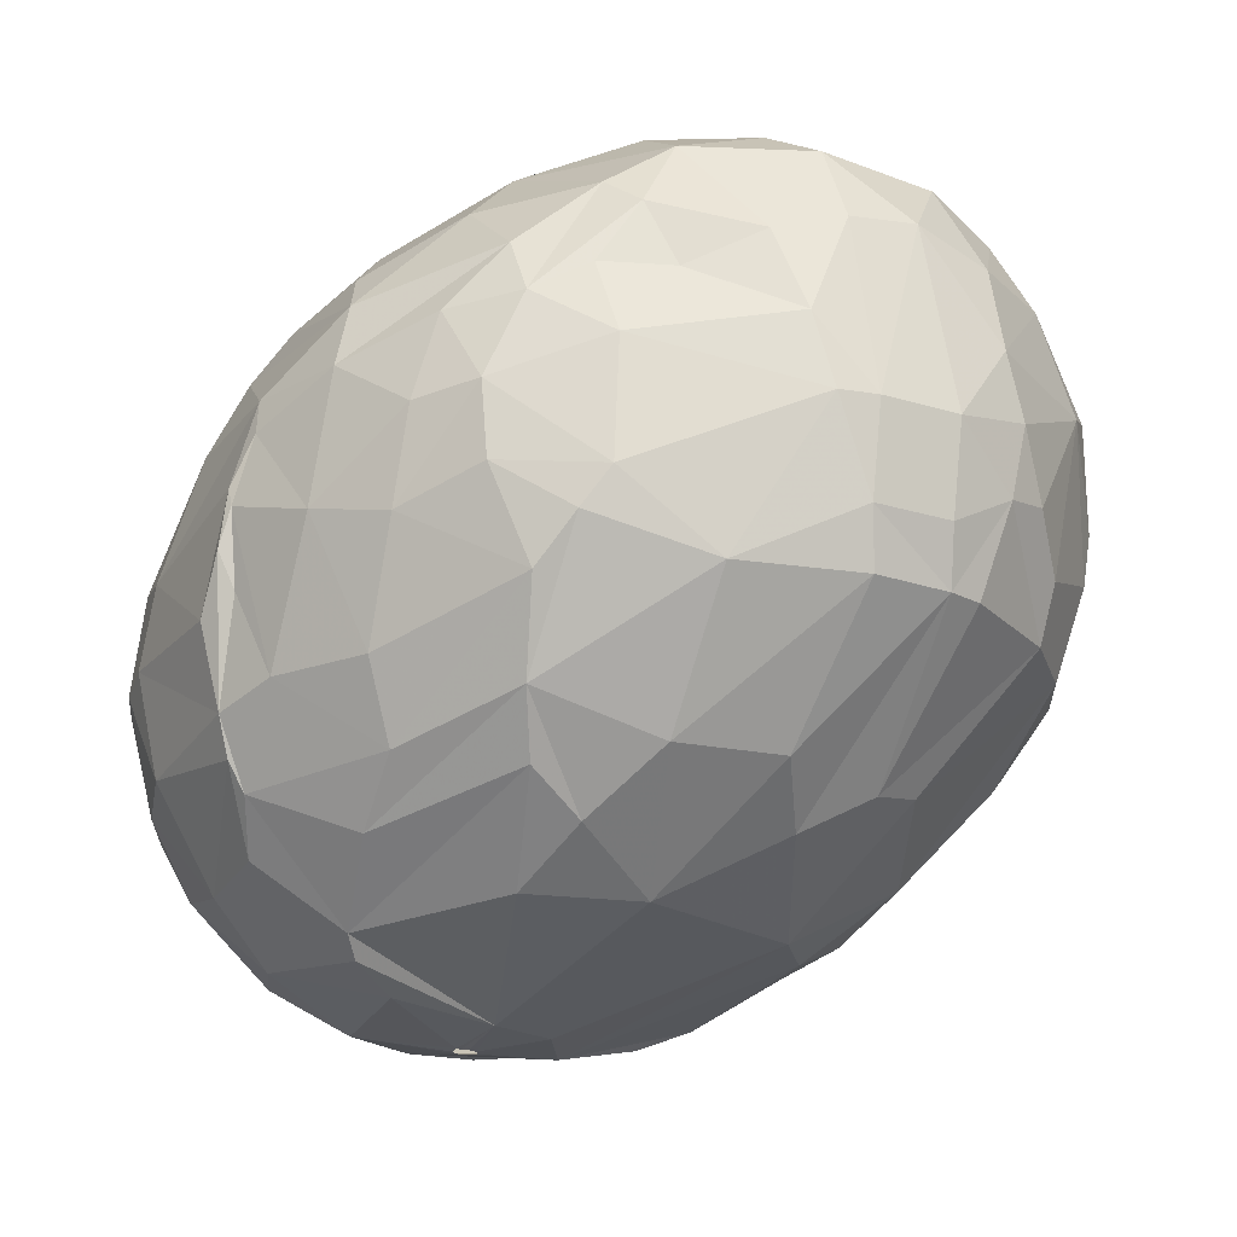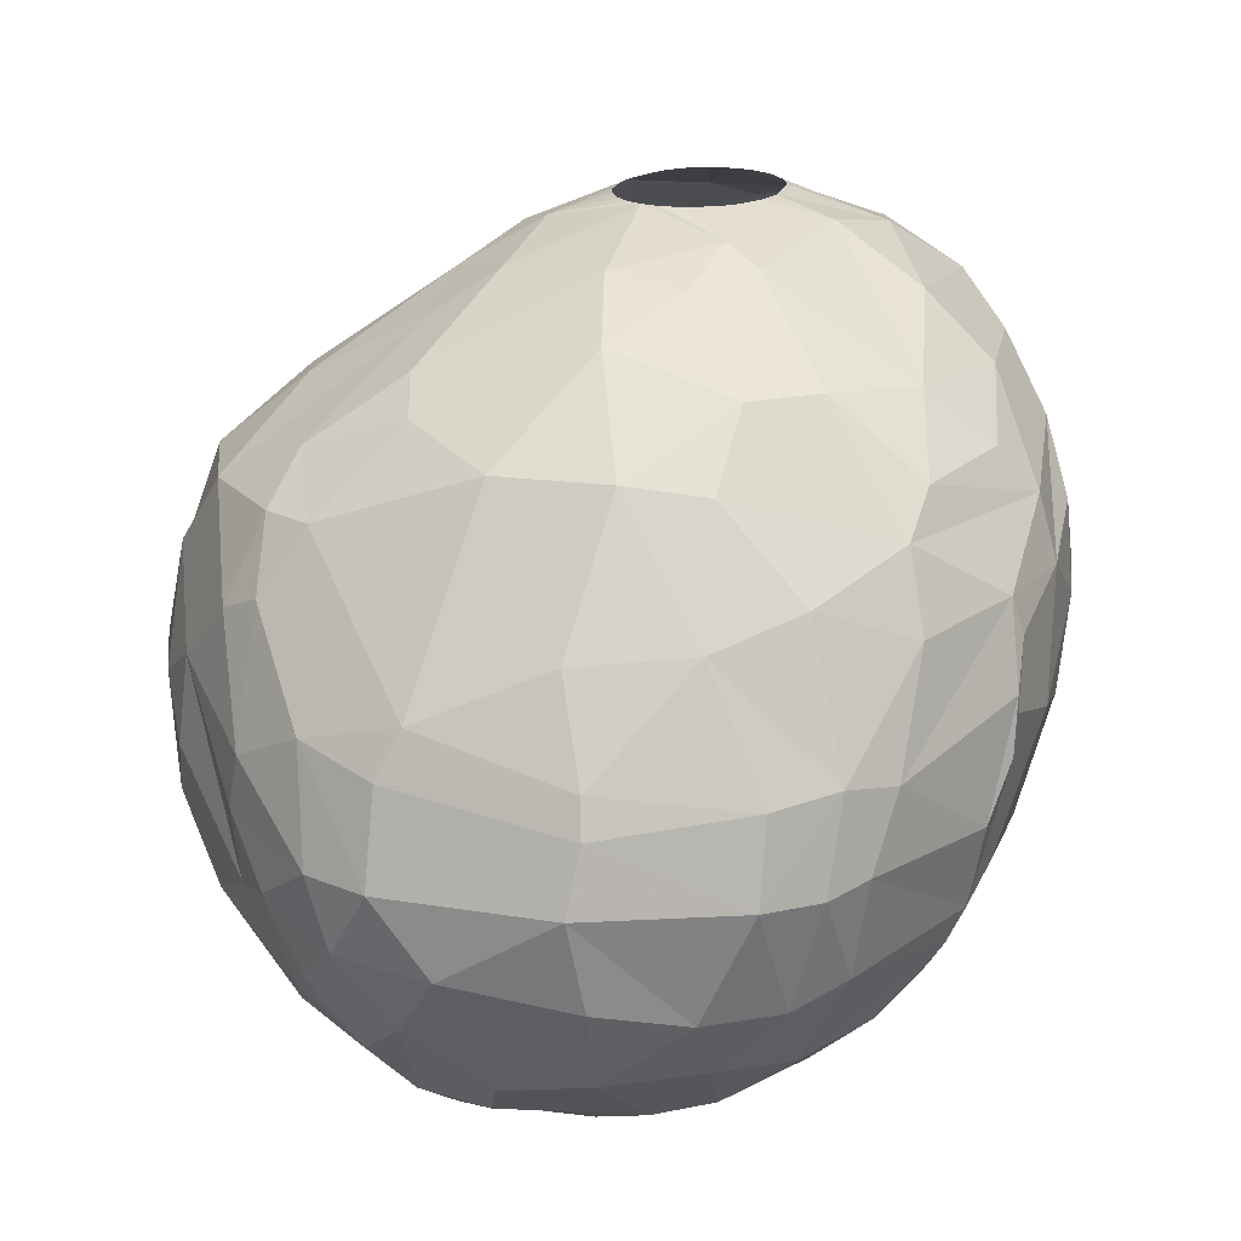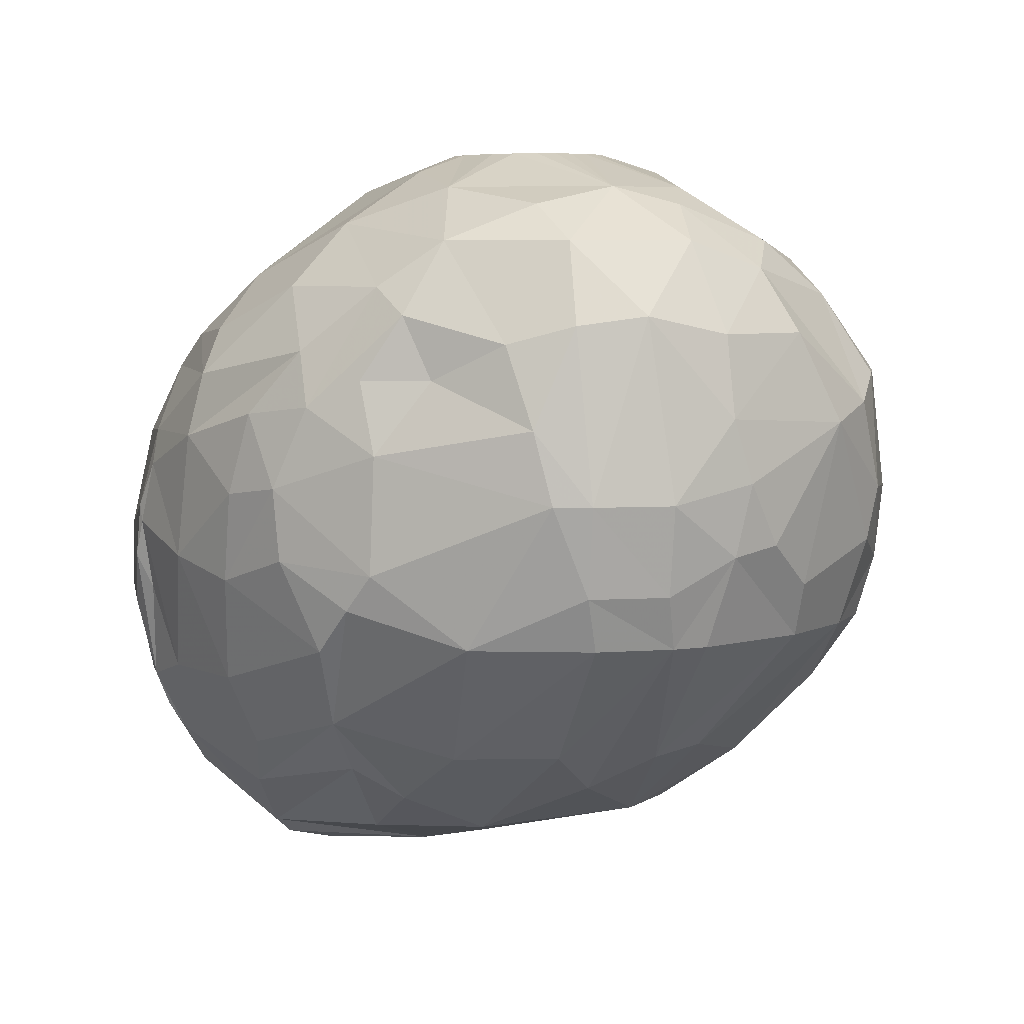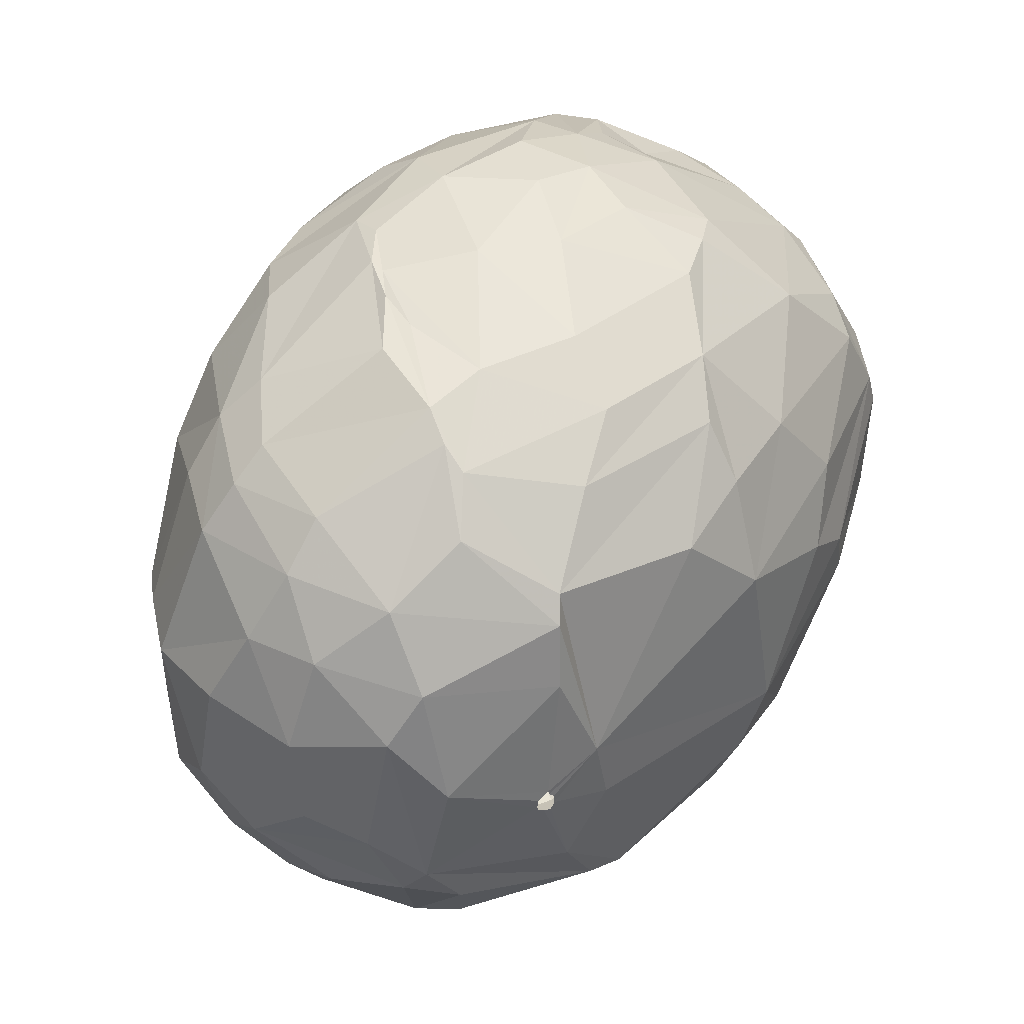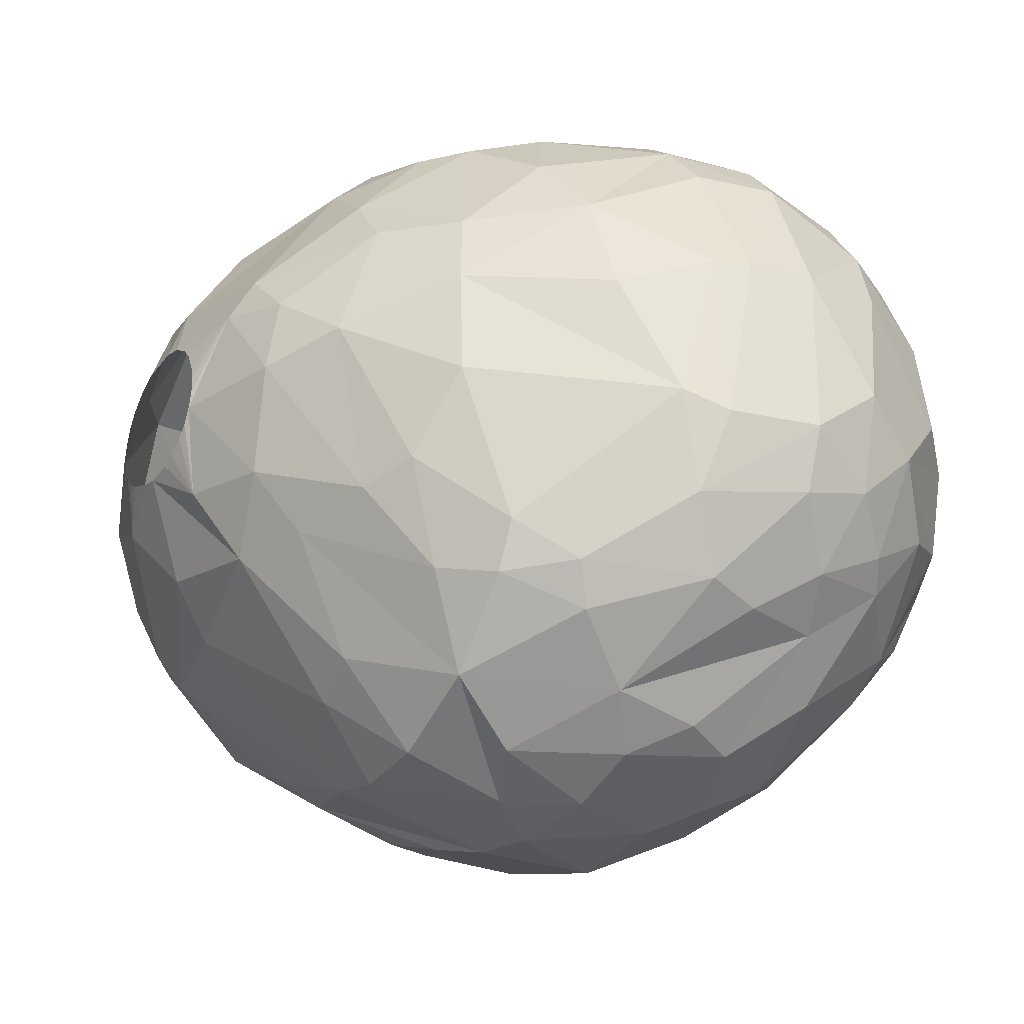
<metadata>
{"format":"obj","ext":"obj","renderer":"f3d","projection":"perspective","resolution":1024,"background":"white","views":[{"elev":-20.7,"azim":-147.8,"up":"+Z"},{"elev":19.7,"azim":106.3,"up":"+Z"},{"elev":6.0,"azim":-128.8,"up":"+Z"},{"elev":44.5,"azim":153.3,"up":"+Y"},{"elev":-28.7,"azim":60.1,"up":"+Y"}]}
</metadata>
<code>
v 127.6 211.6 228.3
v 127.8 210.3 226.2
v 127.8 212.2 230.4
v 127.8 207.3 230.1
v 128 212 225.9
v 128.3 214.3 227.7
v 128.3 208.8 233.1
v 128.3 212.1 233.1
v 128.3 208.4 224.7
v 128.4 205.6 230.7
v 128.8 214.1 224.7
v 128.9 204.3 227.7
v 128.9 212.3 222.9
v 129 204.7 225.9
v 129 208.1 222.9
v 129.2 213.5 222.9
v 129.2 214.7 233.7
v 129.3 204.3 231.6
v 129.3 209.6 235.2
v 129.6 216.7 227.7
v 129.9 212.2 236.1
v 129.9 205.1 222.9
v 130 216.4 224.7
v 130.3 205.7 234.3
v 130.4 215.8 222.9
v 130.4 216.7 233.4
v 130.4 217.6 227.7
v 130.7 202.5 225
v 130.8 202.7 231.6
v 130.9 207.9 236.1
v 131 218 230.1
v 131.1 203 222.9
v 131.4 201.4 227.4
v 131.5 216 236.1
v 131.7 211.1 237.3
v 131.9 205.7 235.5
v 132 218.2 232.8
v 132.7 209.1 218.7
v 132.9 204.2 234.9
v 132.9 203.3 220.5
v 133 212.9 237.9
v 133 209.8 237.9
v 133.1 210.8 218.4
v 133.2 218.9 222.9
v 133.6 215.7 237.3
v 133.8 214.5 218.7
v 134.2 219.6 231.6
v 134.9 212.3 217.2
v 134.9 218.5 236.1
v 135.1 220.1 233.7
v 135.1 198.6 225.6
v 135.1 199 222.9
v 135.1 221.2 229.2
v 135.2 199.5 230.1
v 135.2 221.3 225.3
v 135.3 200.2 231.6
v 135.7 204.5 217.5
v 135.8 198.4 227.4
v 135.9 217.3 218.7
v 136 221.1 231.6
v 136.2 221.6 224.1
v 136.2 208 238.5
v 136.3 220.1 234.6
v 136.4 211.2 239.1
v 136.5 211.8 239.1
v 136.6 210.6 239.1
v 136.7 212.3 239.1
v 136.8 210.1 239.1
v 136.9 197.7 222.9
v 137 199.5 220.2
v 137 212.8 239.1
v 137.2 216.6 237.9
v 137.2 209.6 239.1
v 137.5 222.1 230.7
v 137.5 221.7 222.6
v 137.7 207.8 215.4
v 137.7 213.3 239.1
v 137.7 209.3 239.1
v 138 203.7 236.1
v 138.3 221.8 232.5
v 138.4 222.7 225.6
v 138.4 213.7 239.1
v 138.5 220.5 219.9
v 138.5 222.8 228
v 138.6 205.4 215.4
v 138.6 214 215.4
v 138.7 205.4 237.6
v 138.7 217.4 216.9
v 138.8 202.5 216.6
v 138.9 208.8 239.1
v 139.2 219.2 218.1
v 139.4 197 227.4
v 139.4 208.7 239.1
v 139.6 199.1 219
v 139.9 222.8 230.4
v 140 213.7 239.1
v 140.2 215.5 238.5
v 140.3 198 231.6
v 140.5 208.8 239.1
v 140.6 218.4 236.7
v 140.6 220.6 234.6
v 140.6 223.2 227.7
v 140.8 213.4 239.1
v 141.1 208.9 239.1
v 141.3 216.7 215.4
v 141.3 222.9 224.7
v 141.6 213 239.1
v 141.6 201.1 216.3
v 141.7 196.2 226.8
v 141.7 209.3 239.1
v 141.9 207.1 238.5
v 142.1 212.5 239.1
v 142.1 209.7 239.1
v 142.3 196 222.9
v 142.4 210.2 239.1
v 142.4 197.6 231.6
v 142.5 211.8 239.1
v 142.6 210.8 239.1
v 142.6 211.3 239.1
v 142.7 222 221.1
v 142.7 220.8 218.7
v 142.8 204.6 237
v 143 199.9 233.7
v 143.1 197.8 219.3
v 143.3 222.4 231.6
v 143.4 223 229.5
v 143.6 198.9 217.8
v 144 202.9 214.5
v 144 196 226.5
v 144.1 213.2 238.5
v 144.1 221.3 233.1
v 144.1 223.1 225.3
v 144.4 219.6 216.9
v 144.8 219.2 234.9
v 144.8 214.4 237.9
v 145 206.8 237.6
v 145 200.6 234
v 145.2 197.7 231.6
v 145.3 208.9 213.3
v 145.5 203.8 213.9
v 145.5 199.3 217.2
v 145.5 196.5 228.3
v 145.6 204.6 236.1
v 145.7 211.2 213.3
v 146.1 221.9 221.1
v 146.2 196.2 222.9
v 146.2 210.2 237.9
v 146.4 217.6 214.8
v 146.4 222.6 228.3
v 146.5 212.7 237.6
v 146.6 222.3 229.5
v 146.7 216.8 214.2
v 146.8 206.3 213.3
v 146.8 196.4 225.9
v 147 214.7 213.6
v 147.2 222.7 226.2
v 147.3 197.1 221.1
v 147.3 222.2 223.8
v 147.3 222.7 226.8
v 147.3 198.2 219
v 147.4 220 232.8
v 147.4 209.7 213
v 147.5 217 235.2
v 147.5 210.1 213
v 147.6 209.5 213
v 147.6 197.4 229.2
v 147.6 222.7 225
v 147.6 210.3 213
v 147.7 210.4 213
v 147.8 209.5 213
v 148 220.5 218.4
v 148 209.7 213
v 148 210.1 213
v 148.1 209.8 213
v 148.2 221.6 220.5
v 148.2 221 219.3
v 148.5 205.1 235.2
v 148.6 222.1 223.2
v 148.7 199.1 231.6
v 148.8 210.9 236.4
v 148.9 219.1 216.9
v 149 215 235.2
v 149.1 219.8 231.6
v 149.2 197.4 225.6
v 149.7 202.2 233.1
v 149.7 197.9 222
v 149.8 201 216.6
v 150.1 220.4 229.2
v 150.2 203.3 214.8
v 150.3 205.7 234.3
v 150.5 198.3 223.8
v 150.5 205.4 213.9
v 150.8 198.8 226.8
v 151 211.3 213.6
v 151.2 199.7 219.6
v 151.2 202.2 216.3
v 151.3 201.7 231.6
v 151.3 215.1 214.8
v 151.3 214.8 233.1
v 151.5 217.4 216.6
v 151.8 207.3 213.9
v 151.8 212.2 233.4
v 151.9 220.3 225.6
v 151.9 208.5 233.4
v 152 217.7 230.4
v 152.1 203.3 231.6
v 152.2 200.6 228.9
v 152.4 206.2 214.5
v 152.5 219.2 219.9
v 152.6 213.4 214.8
v 152.9 202 229.5
v 152.9 219.7 223.2
v 153.1 201.3 220.8
v 153.4 219 225.9
v 153.5 208.9 214.8
v 153.8 201.3 223.5
v 153.8 217.7 219.3
v 153.8 215.2 229.5
v 153.9 203 218.4
v 153.9 215.6 217.2
v 154.1 218.8 222.9
v 154.2 205.3 216.6
v 154.3 201.8 225.3
v 154.8 217.2 225.6
v 154.8 202.6 221.4
v 154.9 203.8 219
v 154.9 211.6 229.2
v 155.1 209.6 216.3
v 155.2 212.6 216.9
v 155.3 217.2 222.9
v 155.4 215.5 219.3
v 155.4 204.1 226.5
v 155.9 207.4 227.4
v 156.2 207.2 218.4
v 156.3 205.2 220.5
v 156.3 212.5 226.2
v 156.4 204.6 222.9
v 156.5 206.7 225.9
v 156.7 212.8 219.9
v 156.8 212.7 225
v 157.2 208.6 220.5
v 157.2 206.7 222.9
v 157.3 212.4 222.9
g foo
f 87 79 122
f 161 183 125
f 148 105 91
f 200 198 152
f 108 85 128
f 153 140 128
f 210 201 194
f 208 192 201
f 189 140 192
f 210 194 198
f 215 201 210
f 196 192 208
f 189 192 196
f 144 139 76
f 85 153 128
f 76 139 153
f 86 144 76
f 105 144 86
f 148 152 144
f 208 201 215
f 228 215 210
f 196 208 222
f 141 128 140
f 76 153 85
f 105 148 144
f 181 152 148
f 141 140 189
f 48 86 76
f 88 105 86
f 133 148 91
f 220 210 198
f 229 228 210
f 234 215 228
f 234 208 215
f 187 189 196
f 187 141 189
f 57 85 89
f 200 152 181
f 220 198 200
f 222 208 234
f 219 196 222
f 127 128 141
f 127 108 128
f 89 85 108
f 43 48 76
f 91 105 88
f 57 76 85
f 38 76 57
f 38 43 76
f 220 229 210
f 46 86 48
f 88 86 59
f 171 148 133
f 171 181 148
f 160 141 187
f 176 181 171
f 70 57 89
f 59 86 46
f 200 181 176
f 239 228 229
f 226 222 234
f 226 219 222
f 83 133 91
f 121 133 83
f 171 133 121
f 234 228 239
f 195 196 219
f 195 187 196
f 195 160 187
f 94 108 127
f 94 89 108
f 209 200 176
f 217 200 209
f 217 220 200
f 231 220 217
f 231 229 220
f 124 141 160
f 124 127 141
f 124 94 127
f 70 89 94
f 40 57 70
f 83 88 59
f 91 88 83
f 239 229 231
f 241 234 239
f 225 219 226
f 22 38 57
f 16 48 43
f 16 46 48
f 25 46 16
f 235 226 234
f 157 124 160
f 145 171 121
f 175 176 171
f 209 176 175
f 40 22 57
f 15 38 22
f 59 46 25
f 121 83 75
f 175 171 145
f 235 234 241
f 213 219 225
f 213 195 219
f 120 121 75
f 145 121 120
f 157 195 186
f 157 160 195
f 114 124 157
f 15 43 38
f 230 217 221
f 230 231 217
f 241 239 243
f 94 124 114
f 243 231 230
f 243 239 231
f 242 235 241
f 225 226 235
f 146 114 157
f 32 40 70
f 22 40 32
f 13 43 15
f 13 16 43
f 158 175 145
f 221 217 209
f 237 225 235
f 44 59 25
f 83 59 44
f 75 83 61
f 132 145 120
f 158 167 175
f 178 175 167
f 186 195 213
f 212 209 175
f 212 221 209
f 242 237 235
f 216 213 225
f 191 186 213
f 69 70 94
f 61 83 44
f 106 120 75
f 132 120 106
f 146 157 186
f 69 94 114
f 242 241 243
f 52 70 69
f 52 32 70
f 178 212 175
f 237 216 225
f 184 146 186
f 28 32 52
f 5 13 15
f 55 61 44
f 223 216 237
f 184 186 191
f 28 22 32
f 14 22 28
f 9 15 22
f 9 5 15
f 5 16 13
f 11 16 5
f 230 221 214
f 240 242 243
f 129 114 146
f 44 25 23
f 221 212 203
f 238 242 240
f 23 16 11
f 23 25 16
f 81 75 61
f 106 75 81
f 212 178 203
f 224 230 214
f 240 243 230
f 51 52 69
f 14 9 22
f 154 146 184
f 109 114 129
f 51 28 52
f 156 145 132
f 156 158 145
f 167 158 156
f 159 178 167
f 203 178 159
f 214 221 203
f 240 230 224
f 232 237 242
f 223 237 232
f 193 213 216
f 193 191 213
f 129 146 154
f 92 114 109
f 92 69 114
f 2 5 9
f 223 193 216
f 58 51 69
f 238 232 242
f 58 69 92
f 6 11 5
f 20 23 11
f 27 23 20
f 27 44 23
f 55 44 27
f 81 61 55
f 236 240 224
f 236 238 240
f 184 191 193
f 33 28 51
f 12 28 33
f 159 167 156
f 233 238 236
f 4 9 14
f 4 2 9
f 53 55 27
f 106 81 84
f 218 224 214
f 236 224 218
f 207 193 223
f 6 20 11
f 12 14 28
f 4 14 12
f 84 81 55
f 102 132 106
f 149 156 132
f 102 106 84
f 232 238 233
f 211 223 232
f 207 223 211
f 166 184 193
f 166 154 184
f 1 5 2
f 6 5 1
f 151 203 159
f 233 236 227
f 142 129 154
f 84 55 53
f 126 132 102
f 159 156 149
f 188 203 151
f 188 214 203
f 126 149 132
f 205 218 214
f 142 154 166
f 4 1 2
f 3 6 1
f 31 53 27
f 205 214 188
f 18 12 33
f 10 4 12
f 95 102 84
f 151 159 149
f 206 232 233
f 206 211 232
f 54 92 109
f 54 58 92
f 29 58 54
f 29 51 58
f 29 33 51
f 47 53 31
f 74 84 53
f 116 129 142
f 10 12 18
f 3 1 4
f 31 27 20
f 95 84 74
f 126 102 95
f 183 188 151
f 126 151 149
f 227 236 218
f 179 193 207
f 179 166 193
f 116 109 129
f 17 6 3
f 17 20 6
f 74 53 60
f 205 188 183
f 179 142 166
f 138 116 142
f 29 18 33
f 125 151 126
f 197 207 211
f 138 142 179
f 98 109 116
f 98 54 109
f 26 20 17
f 26 31 20
f 202 233 227
f 204 233 202
f 204 206 233
f 37 47 31
f 60 53 47
f 80 126 95
f 183 151 125
f 199 218 205
f 56 54 98
f 202 227 218
f 197 211 206
f 179 207 197
f 29 54 56
f 80 95 74
f 125 126 80
f 185 197 206
f 179 197 185
f 123 116 138
f 24 18 29
f 10 18 24
f 7 4 10
f 7 3 4
f 60 47 50
f 74 60 50
f 37 31 26
f 50 47 37
f 199 205 183
f 98 116 123
f 8 17 3
f 131 161 125
f 202 218 199
f 185 206 190
f 137 138 179
f 137 123 138
f 8 3 7
f 63 74 50
f 80 74 63
f 163 183 161
f 199 183 163
f 19 10 24
f 19 7 10
f 101 125 80
f 131 125 101
f 190 206 204
f 39 29 56
f 39 24 29
f 143 179 185
f 143 137 179
f 8 7 19
f 101 80 63
f 134 131 101
f 134 161 131
f 202 199 182
f 79 98 123
f 39 98 79
f 39 56 98
f 36 24 39
f 163 161 134
f 21 17 8
f 34 26 17
f 37 26 34
f 49 50 37
f 63 50 49
f 182 199 163
f 177 185 190
f 143 185 177
f 122 123 137
f 21 8 19
f 49 37 34
f 190 204 180
f 79 123 122
f 30 24 36
f 19 24 30
f 100 101 63
f 180 204 202
f 177 190 180
f 34 17 21
f 100 63 49
f 100 134 101
f 180 202 182
f 122 137 143
f 194 169 155
f 194 173 169
f 194 174 173
f 201 174 194
f 201 172 174
f 201 170 172
f 153 170 201
f 153 165 170
f 139 165 153
f 139 162 165
f 144 162 139
f 144 164 162
f 144 168 164
f 144 169 168
f 155 169 144
f 140 201 192
f 140 153 201
f 194 155 198
f 152 155 144
f 198 155 152
f 68 62 73
f 68 66 62
f 65 41 64
f 67 41 65
f 71 41 67
f 71 77 41
f 82 72 77
f 96 72 82
f 96 97 72
f 96 103 97
f 107 130 103
f 112 130 107
f 117 130 112
f 119 130 117
f 118 130 119
f 118 115 130
f 113 111 115
f 110 111 113
f 104 111 110
f 99 111 104
f 99 93 111
f 90 62 93
f 78 62 90
f 73 62 78
f 66 42 62
f 66 64 42
f 77 72 41
f 103 135 97
f 130 135 103
f 115 147 130
f 115 136 147
f 111 136 115
f 64 41 42
f 72 45 41
f 111 93 122
f 62 87 93
f 130 150 135
f 130 147 150
f 111 122 136
f 93 87 122
f 41 35 42
f 97 100 72
f 42 36 62
f 42 30 36
f 42 35 30
f 97 134 100
f 135 134 97
f 150 182 135
f 62 39 87
f 62 36 39
f 41 21 35
f 72 49 45
f 72 100 49
f 35 19 30
f 41 34 21
f 45 34 41
f 150 180 182
f 147 180 150
f 147 177 180
f 136 177 147
f 136 143 177
f 122 143 136
f 39 79 87
f 35 21 19
f 45 49 34
f 135 163 134
f 135 182 163
g

</code>
